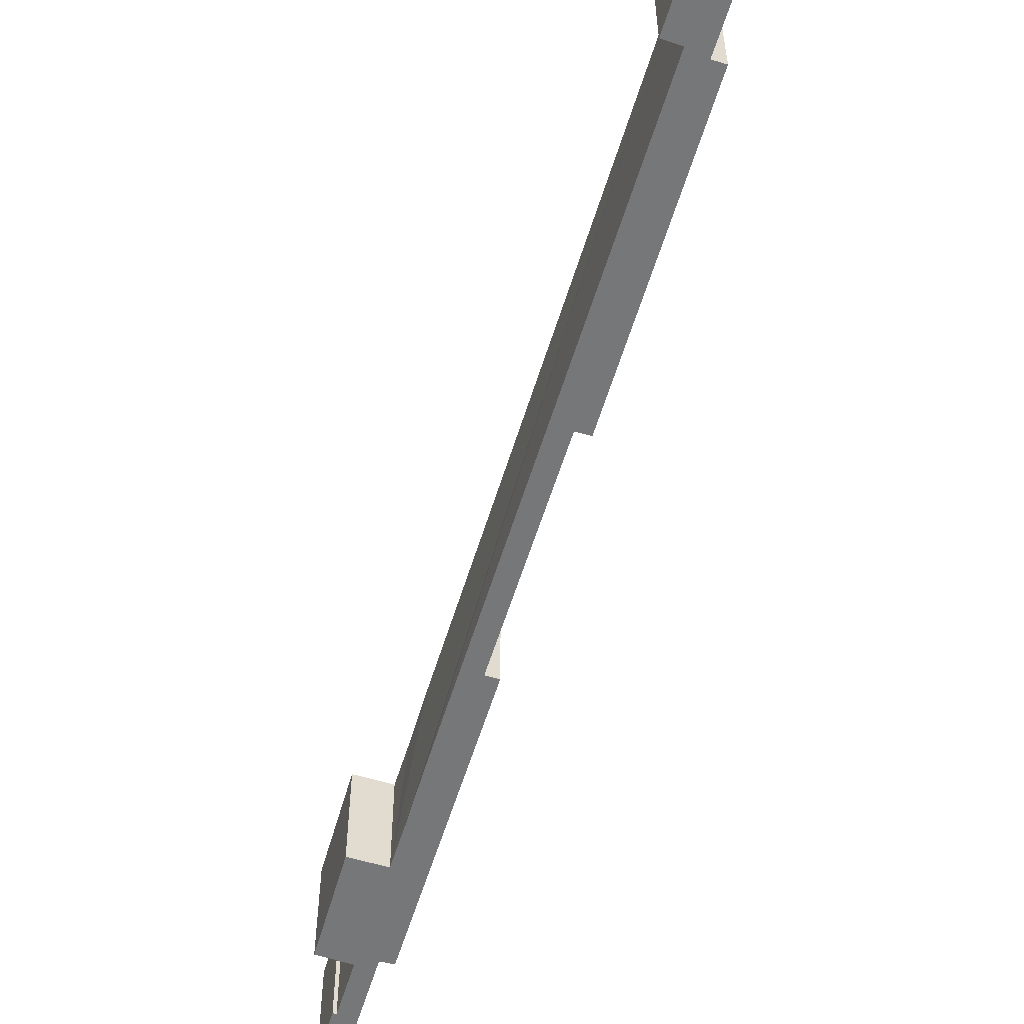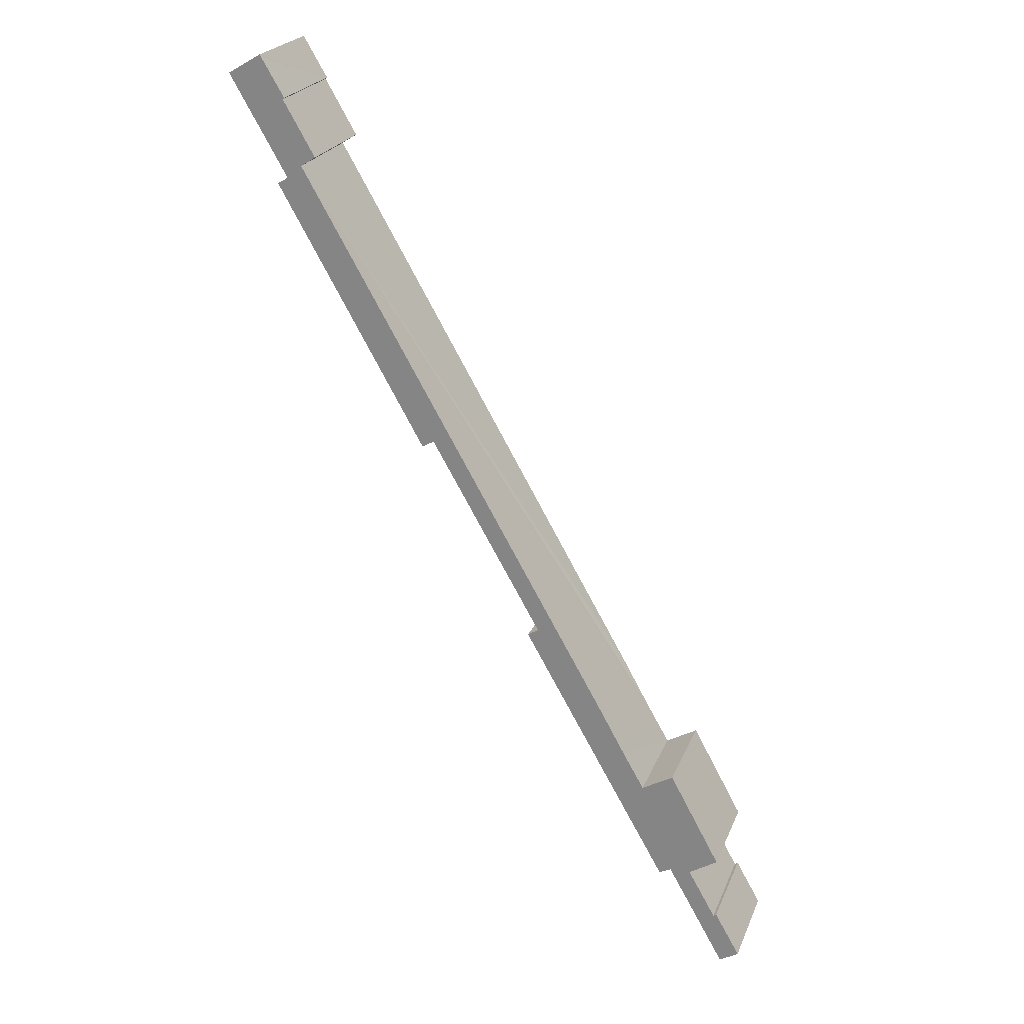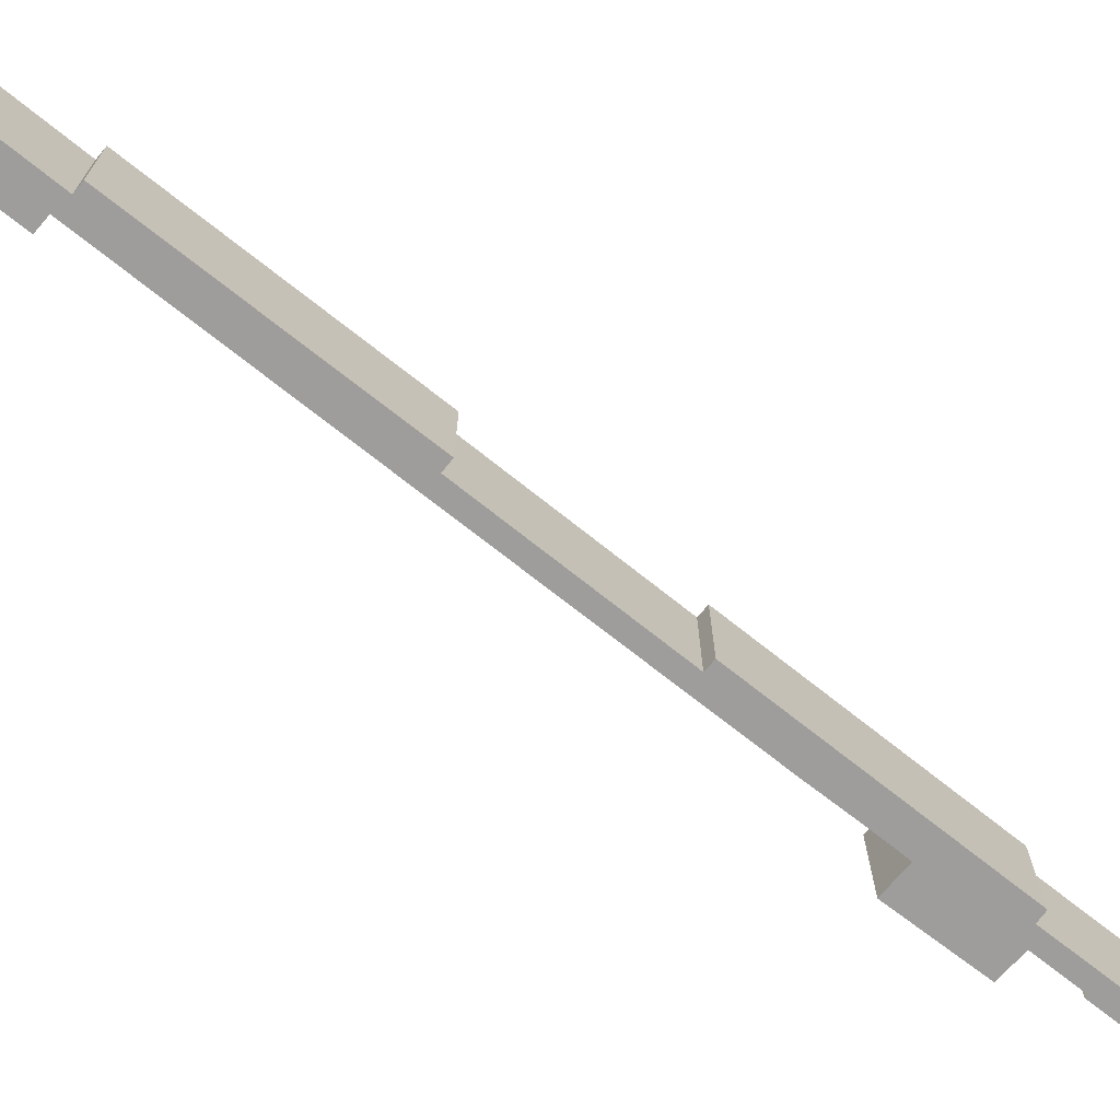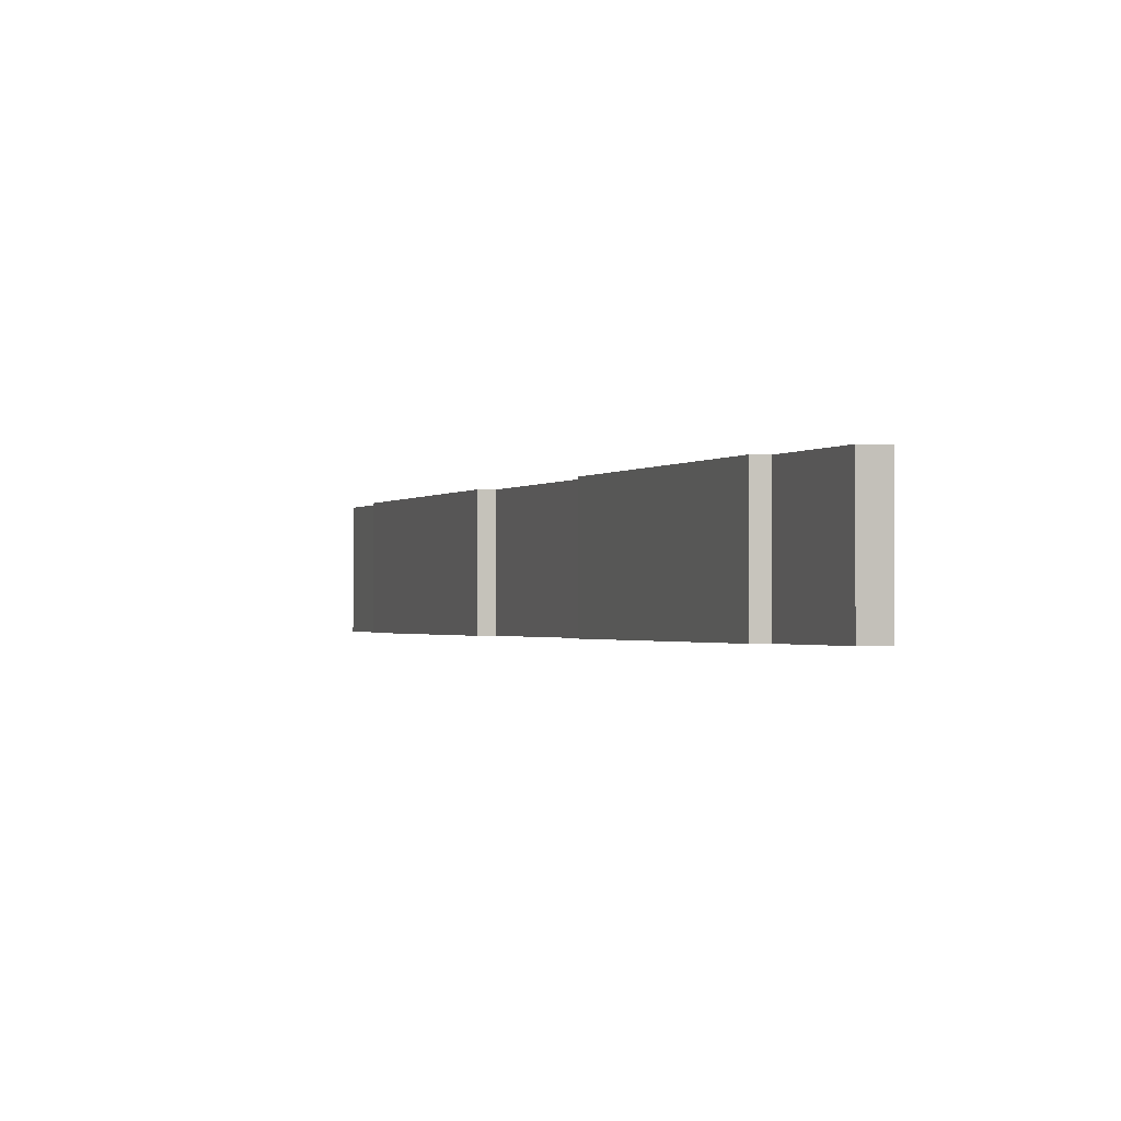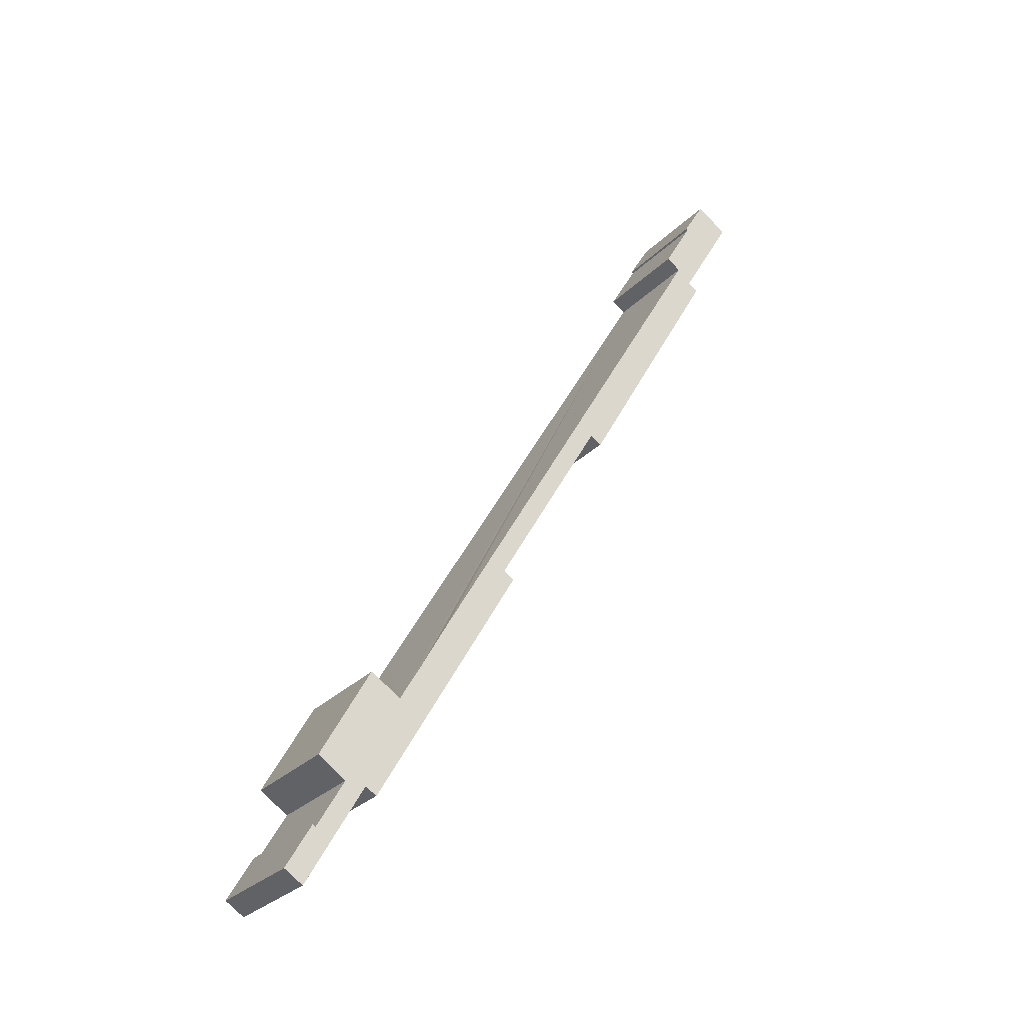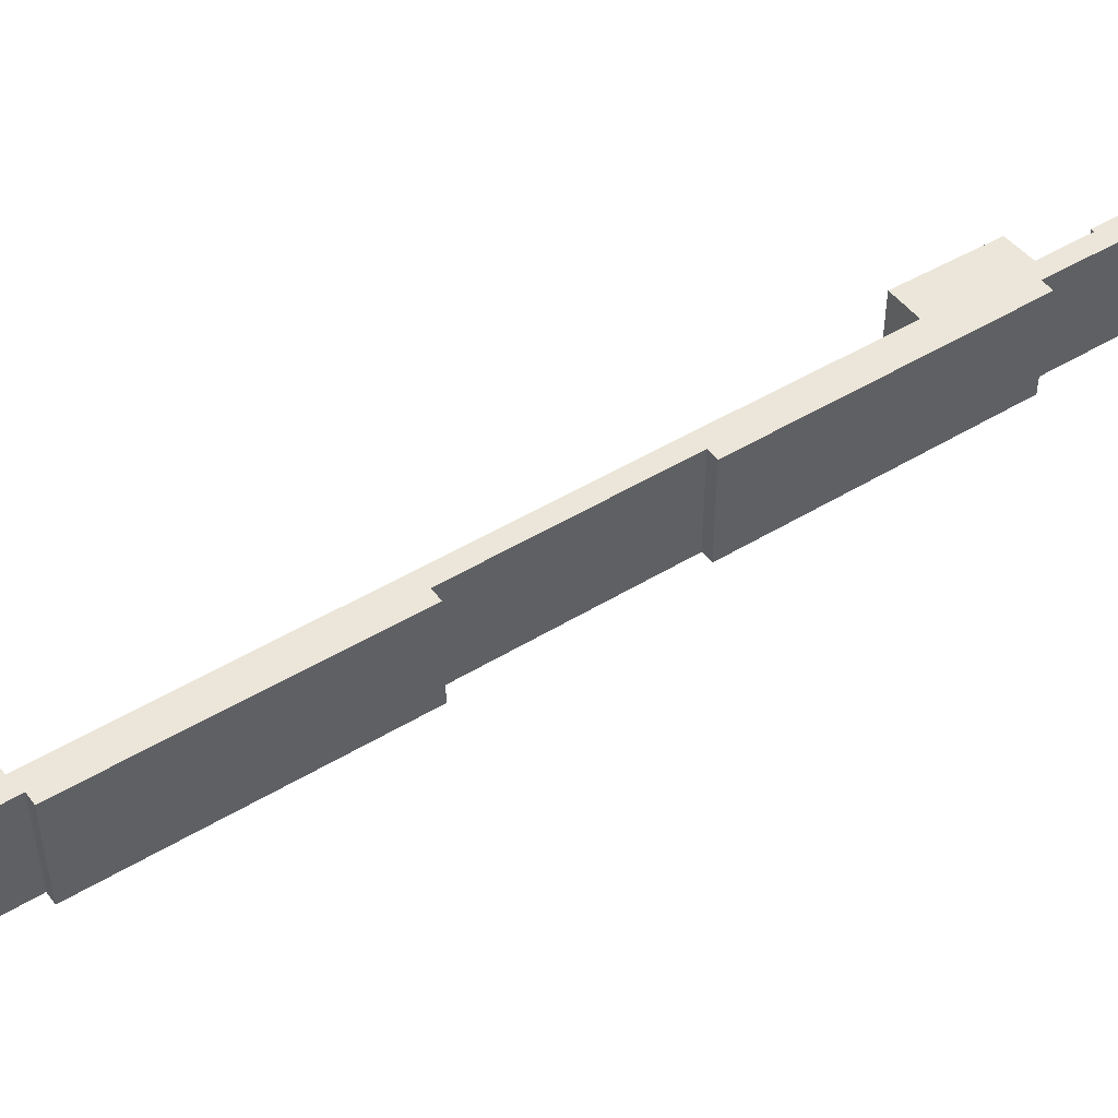
<metadata>
{"format":"obj","ext":"obj","renderer":"f3d","projection":"perspective","resolution":1024,"background":"white","views":[{"elev":-57.0,"azim":13.0,"up":"+Y"},{"elev":23.4,"azim":-161.6,"up":"+Z"},{"elev":-70.4,"azim":81.0,"up":"+Y"},{"elev":-0.9,"azim":-168.3,"up":"+Y"},{"elev":-29.3,"azim":-35.0,"up":"+Z"},{"elev":47.8,"azim":85.3,"up":"+Y"}]}
</metadata>
<code>
v  1.533 6.338 2.698
v  1.704 6.338 2.575
v  0 6.338 3.881e-16
v  4.641 6.338 5.492
v  1.141 6.338 -0.701
v  3.394 6.338 5.551
v  1.666 6.338 6.65
v  4.755 6.338 12.3
v  6.653 6.338 11.18
v  14.34 6.338 20.87
v  5.359 6.338 5.129
v  7.964 6.338 13.46
v  9.59 6.338 16.39
v  13.68 6.338 21.27
v  28.54 6.338 49.58
v  20.46 6.338 33.08
v  21.27 6.338 32.84
v  29.44 6.338 48.8
v  30.08 6.338 48.42
v  32.91 6.338 54.8
v  27.62 6.338 50.15
v  29.53 6.338 53.46
v  29.43 6.338 53.54
v  30.75 6.338 55.76
v  30.87 6.338 55.98
v  21.18 6.338 32.68
v  30.08 -2.965e-15 48.42
v  21.27 -2.011e-15 32.84
v  21.18 -2.001e-15 32.68
v  20.46 -2.026e-15 33.08
v  13.68 -1.302e-15 21.27
v  14.34 -1.278e-15 20.87
v  5.359 -3.141e-16 5.129
v  4.641 -3.363e-16 5.492
v  1.141 4.292e-17 -0.701
v  32.91 -3.356e-15 54.8
v  29.44 -2.988e-15 48.8
v  0 0 0
v  3.394 -3.399e-16 5.551
v  1.666 -4.072e-16 6.65
v  28.54 -3.036e-15 49.58
v  27.62 -3.071e-15 50.15
v  29.53 -3.273e-15 53.46
v  29.43 -3.278e-15 53.54
v  1.533 -1.652e-16 2.698
v  1.704 -1.577e-16 2.575
v  4.755 -7.529e-16 12.3
v  6.653 -6.846e-16 11.18
v  30.87 -3.428e-15 55.98
v  7.964 -8.243e-16 13.46
v  9.59 -1.004e-15 16.39
v  30.75 -3.415e-15 55.76
g defaultobject
f 1 2 3
f 3 4 5
f 4 3 2
f 4 2 6
f 4 6 7
f 4 7 8
f 4 8 9
f 4 10 11
f 10 4 9
f 10 9 12
f 10 12 13
f 10 13 14
f 14 13 15
f 14 15 16
f 16 15 17
f 17 15 18
f 17 18 19
f 18 15 20
f 20 15 21
f 20 21 22
f 20 22 23
f 20 23 24
f 20 24 25
f 17 26 16
f 27 17 19
f 17 27 28
f 17 28 26
f 26 28 29
f 30 14 16
f 14 30 31
f 32 11 10
f 11 32 33
f 34 5 4
f 5 34 35
f 36 18 20
f 18 36 37
f 29 16 26
f 16 29 30
f 33 4 11
f 4 33 34
f 35 3 5
f 3 35 38
f 39 7 6
f 7 39 40
f 41 21 15
f 21 41 42
f 43 23 22
f 23 43 44
f 31 10 14
f 10 31 32
f 45 2 1
f 2 45 46
f 47 9 8
f 9 47 48
f 49 20 25
f 20 49 36
f 37 19 18
f 19 37 27
f 38 1 3
f 1 38 45
f 46 6 2
f 6 46 39
f 40 8 7
f 8 40 47
f 48 12 9
f 12 48 13
f 13 48 15
f 15 48 50
f 15 50 51
f 15 51 41
f 42 22 21
f 22 42 43
f 44 24 23
f 24 44 25
f 25 44 49
f 49 44 52
f 38 46 45
f 40 48 47
f 48 40 34
f 48 34 33
f 34 40 39
f 34 39 35
f 35 39 46
f 35 46 38
f 52 36 49
f 36 52 37
f 37 52 43
f 43 52 44
f 37 43 41
f 41 43 42
f 37 41 51
f 37 51 27
f 27 51 30
f 27 30 28
f 30 51 31
f 31 51 32
f 32 51 33
f 33 51 50
f 33 50 48
f 29 28 30

</code>
